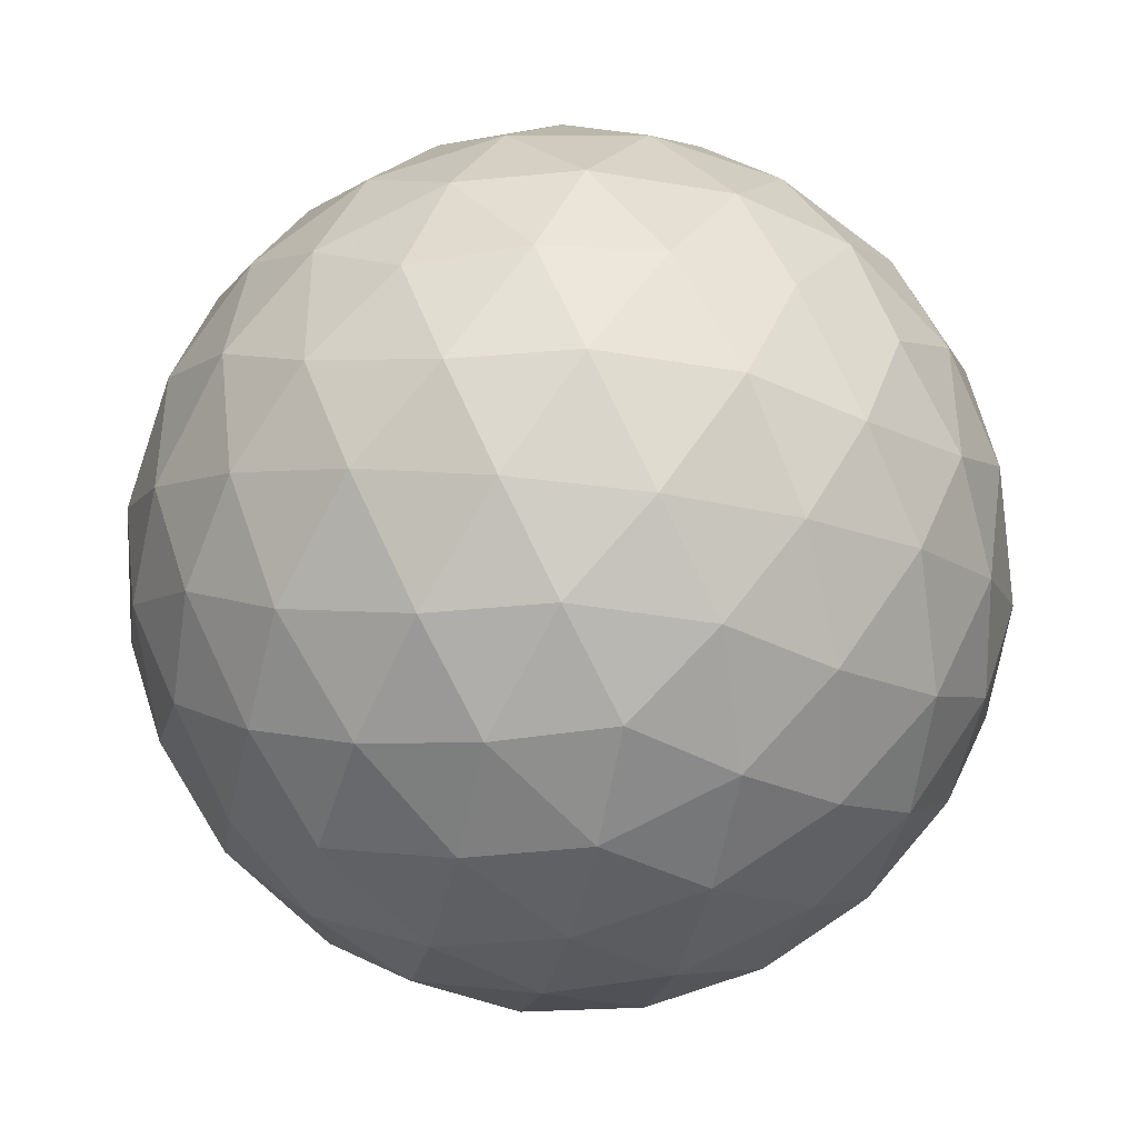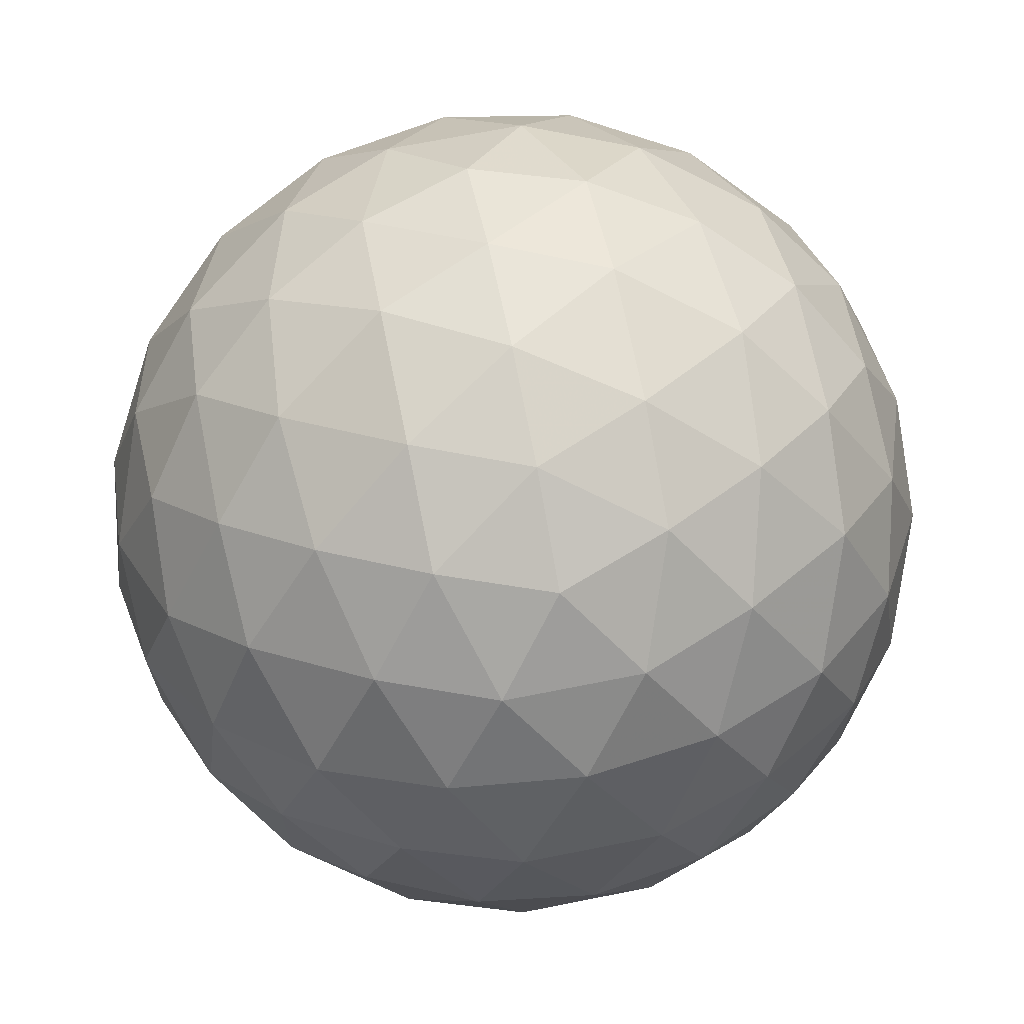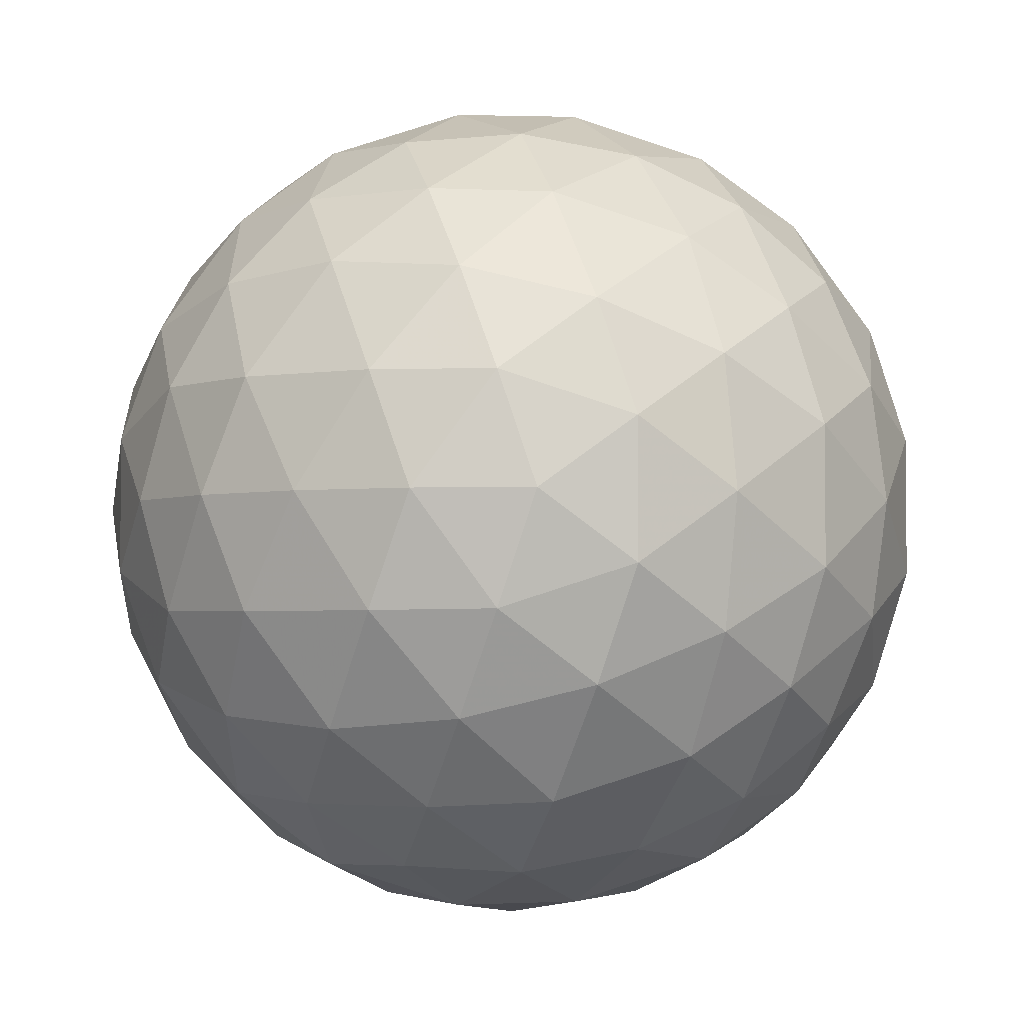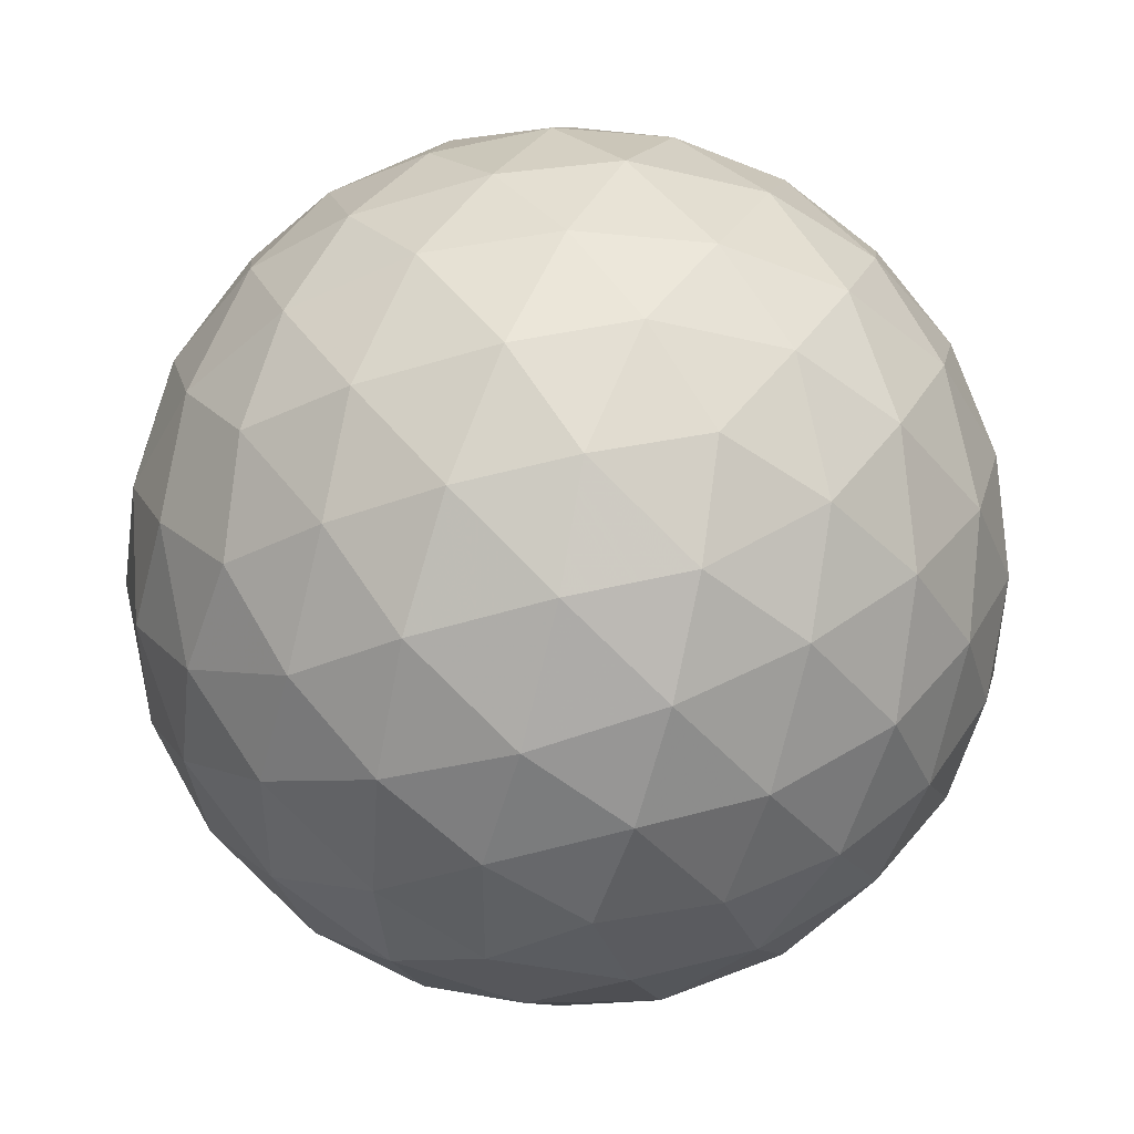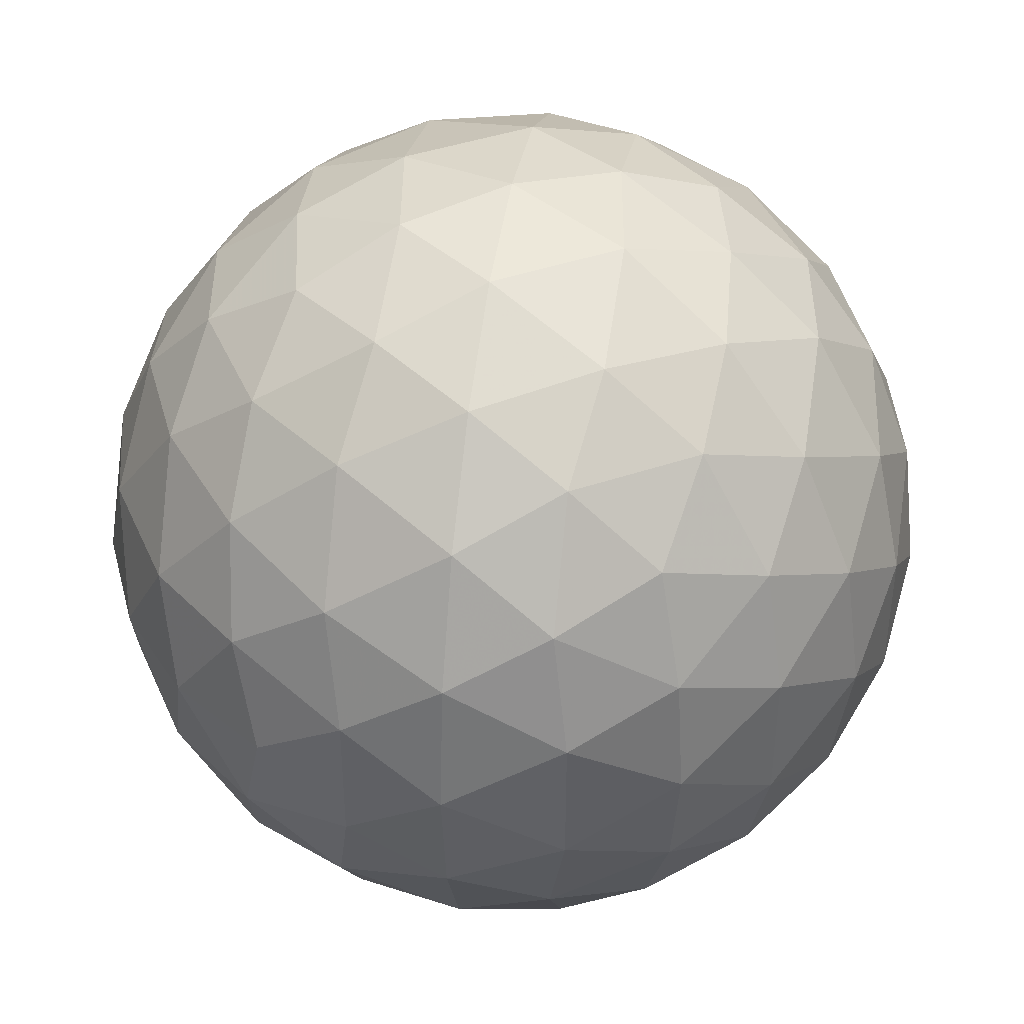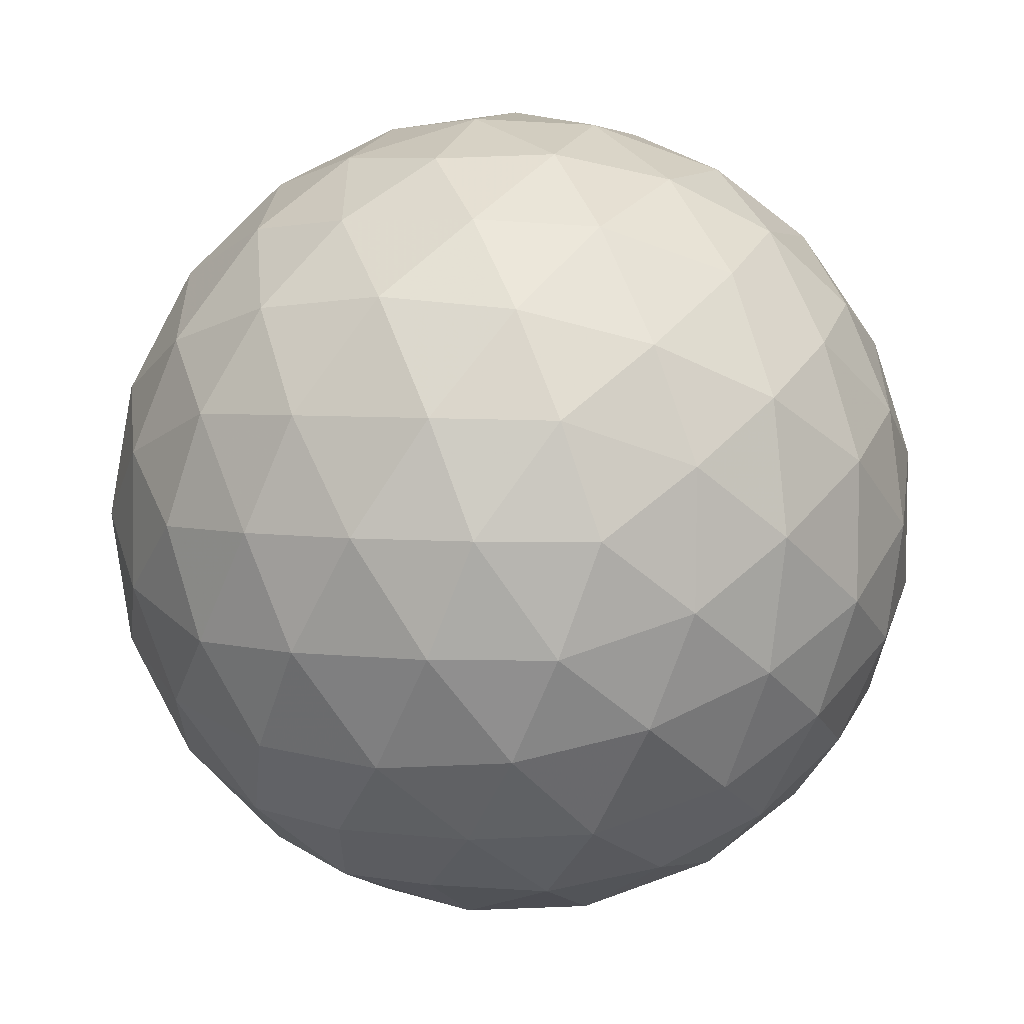
<metadata>
{"format":"obj","ext":"obj","renderer":"f3d","projection":"perspective","resolution":1024,"background":"white","views":[{"elev":-40.9,"azim":-101.8,"up":"+Z"},{"elev":68.9,"azim":168.7,"up":"+Y"},{"elev":-3.1,"azim":-61.4,"up":"+Z"},{"elev":46.9,"azim":145.3,"up":"+Y"},{"elev":41.8,"azim":67.5,"up":"+Y"},{"elev":-56.3,"azim":158.5,"up":"+Y"}]}
</metadata>
<code>
v 65.73 -41.01 19.45
v 65.42 -41.9 19.4
v 64.86 -41.01 19.06
v 64.99 -42.73 19.59
v 64.48 -41.91 19.1
v 63.92 -41.01 18.93
v 64.48 -43.42 19.98
v 63.92 -42.82 19.45
v 63.92 -43.93 20.56
v 63.37 -43.42 19.98
v 62.86 -42.73 19.59
v 63.37 -41.91 19.1
v 62.99 -41.01 19.06
v 62.43 -41.9 19.4
v 62.12 -41.01 19.45
v 63.92 -38.09 20.56
v 64.48 -38.6 19.98
v 63.37 -38.6 19.98
v 64.99 -39.29 19.59
v 63.92 -39.21 19.45
v 62.86 -39.29 19.59
v 65.42 -40.12 19.4
v 64.48 -40.11 19.1
v 63.37 -40.11 19.1
v 62.43 -40.12 19.4
v 61 -39.21 22.37
v 61.51 -38.63 21.82
v 60.96 -39.52 21.48
v 62.21 -38.23 21.31
v 61.56 -38.99 20.91
v 61.15 -39.95 20.65
v 63.03 -38.05 20.88
v 62.46 -38.65 20.35
v 61.91 -39.55 20
v 61.54 -40.46 19.96
v 61 -42.82 22.37
v 60.62 -41.95 22.37
v 60.96 -42.5 21.48
v 60.49 -41.01 22.37
v 60.66 -41.57 21.46
v 61.15 -42.07 20.65
v 60.62 -40.07 22.37
v 60.66 -40.45 21.46
v 61 -41.01 20.56
v 61.54 -41.56 19.96
v 63.03 -43.98 20.88
v 62.21 -43.79 21.31
v 62.46 -43.38 20.35
v 61.51 -43.39 21.82
v 61.56 -43.03 20.91
v 61.91 -42.47 20
v 63.92 -43.93 24.17
v 64.48 -43.42 24.75
v 63.37 -43.42 24.75
v 64.99 -42.73 25.15
v 63.92 -42.82 25.29
v 62.86 -42.73 25.15
v 65.42 -41.9 25.33
v 64.48 -41.91 25.64
v 65.73 -41.01 25.29
v 64.86 -41.01 25.67
v 63.92 -41.01 25.8
v 63.37 -41.91 25.64
v 62.43 -41.9 25.33
v 62.99 -41.01 25.67
v 62.12 -41.01 25.29
v 61.51 -43.39 22.92
v 60.96 -42.5 23.26
v 62.21 -43.79 23.43
v 61.56 -43.03 23.83
v 61.15 -42.07 24.09
v 63.03 -43.98 23.86
v 62.46 -43.38 24.39
v 61.91 -42.47 24.73
v 61.54 -41.56 24.78
v 60.96 -39.52 23.26
v 60.66 -40.45 23.27
v 61.15 -39.95 24.09
v 60.66 -41.57 23.27
v 61 -41.01 24.17
v 61.54 -40.46 24.78
v 63.92 -38.09 24.17
v 63.03 -38.05 23.86
v 63.37 -38.6 24.75
v 62.21 -38.23 23.43
v 62.46 -38.65 24.39
v 62.86 -39.29 25.15
v 61.51 -38.63 22.92
v 61.56 -38.99 23.83
v 61.91 -39.55 24.73
v 62.43 -40.12 25.33
v 65.42 -40.12 25.33
v 64.99 -39.29 25.15
v 64.48 -40.11 25.64
v 64.48 -38.6 24.75
v 63.92 -39.21 25.29
v 63.37 -40.11 25.64
v 64.82 -38.05 23.86
v 65.39 -38.65 24.39
v 65.64 -38.23 23.43
v 65.94 -39.55 24.73
v 66.31 -40.46 24.78
v 66.7 -39.95 24.09
v 66.29 -38.99 23.83
v 66.34 -38.63 22.92
v 66.89 -39.52 23.26
v 66.85 -39.21 22.37
v 63.92 -37.71 21.43
v 64.82 -38.05 20.88
v 63.92 -37.58 22.37
v 64.83 -37.74 21.81
v 65.64 -38.23 21.31
v 63.92 -37.71 23.31
v 64.83 -37.74 22.93
v 65.73 -38.09 22.37
v 66.34 -38.63 21.82
v 66.31 -40.46 19.96
v 65.94 -39.55 20
v 66.7 -39.95 20.65
v 65.39 -38.65 20.35
v 66.29 -38.99 20.91
v 66.89 -39.52 21.48
v 66.85 -42.82 22.37
v 66.89 -42.5 21.48
v 67.23 -41.95 22.37
v 66.7 -42.07 20.65
v 67.19 -41.57 21.46
v 67.36 -41.01 22.37
v 66.31 -41.56 19.96
v 66.85 -41.01 20.56
v 67.19 -40.45 21.46
v 67.23 -40.07 22.37
v 66.31 -41.56 24.78
v 66.7 -42.07 24.09
v 66.85 -41.01 24.17
v 66.89 -42.5 23.26
v 67.19 -41.57 23.27
v 67.19 -40.45 23.27
v 63.02 -37.74 22.93
v 63.02 -37.74 21.81
v 62.12 -38.09 22.37
v 63.92 -44.32 21.43
v 63.92 -44.45 22.37
v 63.02 -44.28 21.81
v 63.92 -44.32 23.31
v 63.02 -44.28 22.93
v 62.12 -43.93 22.37
v 66.34 -43.39 22.92
v 66.29 -43.03 23.83
v 65.64 -43.79 23.43
v 65.94 -42.47 24.73
v 65.39 -43.38 24.39
v 64.82 -43.98 23.86
v 64.82 -43.98 20.88
v 65.64 -43.79 21.31
v 64.83 -44.28 21.81
v 66.34 -43.39 21.82
v 65.73 -43.93 22.37
v 64.83 -44.28 22.93
v 65.94 -42.47 20
v 66.29 -43.03 20.91
v 65.39 -43.38 20.35
f 1 2 3
f 2 4 5
f 2 5 3
f 3 5 6
f 4 7 8
f 7 9 10
f 7 10 8
f 8 10 11
f 4 8 5
f 8 11 12
f 8 12 5
f 5 12 6
f 6 12 13
f 12 11 14
f 12 14 13
f 13 14 15
f 16 17 18
f 17 19 20
f 17 20 18
f 18 20 21
f 19 22 23
f 22 1 3
f 22 3 23
f 23 3 6
f 19 23 20
f 23 6 24
f 23 24 20
f 20 24 21
f 21 24 25
f 24 6 13
f 24 13 25
f 25 13 15
f 26 27 28
f 27 29 30
f 27 30 28
f 28 30 31
f 29 32 33
f 32 16 18
f 32 18 33
f 33 18 21
f 29 33 30
f 33 21 34
f 33 34 30
f 30 34 31
f 31 34 35
f 34 21 25
f 34 25 35
f 35 25 15
f 36 37 38
f 37 39 40
f 37 40 38
f 38 40 41
f 39 42 43
f 42 26 28
f 42 28 43
f 43 28 31
f 39 43 40
f 43 31 44
f 43 44 40
f 40 44 41
f 41 44 45
f 44 31 35
f 44 35 45
f 45 35 15
f 9 46 10
f 46 47 48
f 46 48 10
f 10 48 11
f 47 49 50
f 49 36 38
f 49 38 50
f 50 38 41
f 47 50 48
f 50 41 51
f 50 51 48
f 48 51 11
f 11 51 14
f 51 41 45
f 51 45 14
f 14 45 15
f 52 53 54
f 53 55 56
f 53 56 54
f 54 56 57
f 55 58 59
f 58 60 61
f 58 61 59
f 59 61 62
f 55 59 56
f 59 62 63
f 59 63 56
f 56 63 57
f 57 63 64
f 63 62 65
f 63 65 64
f 64 65 66
f 36 67 68
f 67 69 70
f 67 70 68
f 68 70 71
f 69 72 73
f 72 52 54
f 72 54 73
f 73 54 57
f 69 73 70
f 73 57 74
f 73 74 70
f 70 74 71
f 71 74 75
f 74 57 64
f 74 64 75
f 75 64 66
f 26 42 76
f 42 39 77
f 42 77 76
f 76 77 78
f 39 37 79
f 37 36 68
f 37 68 79
f 79 68 71
f 39 79 77
f 79 71 80
f 79 80 77
f 77 80 78
f 78 80 81
f 80 71 75
f 80 75 81
f 81 75 66
f 82 83 84
f 83 85 86
f 83 86 84
f 84 86 87
f 85 88 89
f 88 26 76
f 88 76 89
f 89 76 78
f 85 89 86
f 89 78 90
f 89 90 86
f 86 90 87
f 87 90 91
f 90 78 81
f 90 81 91
f 91 81 66
f 60 92 61
f 92 93 94
f 92 94 61
f 61 94 62
f 93 95 96
f 95 82 84
f 95 84 96
f 96 84 87
f 93 96 94
f 96 87 97
f 96 97 94
f 94 97 62
f 62 97 65
f 97 87 91
f 97 91 65
f 65 91 66
f 82 95 98
f 95 93 99
f 95 99 98
f 98 99 100
f 93 92 101
f 92 60 102
f 92 102 101
f 101 102 103
f 93 101 99
f 101 103 104
f 101 104 99
f 99 104 100
f 100 104 105
f 104 103 106
f 104 106 105
f 105 106 107
f 16 108 109
f 108 110 111
f 108 111 109
f 109 111 112
f 110 113 114
f 113 82 98
f 113 98 114
f 114 98 100
f 110 114 111
f 114 100 115
f 114 115 111
f 111 115 112
f 112 115 116
f 115 100 105
f 115 105 116
f 116 105 107
f 1 22 117
f 22 19 118
f 22 118 117
f 117 118 119
f 19 17 120
f 17 16 109
f 17 109 120
f 120 109 112
f 19 120 118
f 120 112 121
f 120 121 118
f 118 121 119
f 119 121 122
f 121 112 116
f 121 116 122
f 122 116 107
f 123 124 125
f 124 126 127
f 124 127 125
f 125 127 128
f 126 129 130
f 129 1 117
f 129 117 130
f 130 117 119
f 126 130 127
f 130 119 131
f 130 131 127
f 127 131 128
f 128 131 132
f 131 119 122
f 131 122 132
f 132 122 107
f 60 133 102
f 133 134 135
f 133 135 102
f 102 135 103
f 134 136 137
f 136 123 125
f 136 125 137
f 137 125 128
f 134 137 135
f 137 128 138
f 137 138 135
f 135 138 103
f 103 138 106
f 138 128 132
f 138 132 106
f 106 132 107
f 82 113 83
f 113 110 139
f 113 139 83
f 83 139 85
f 110 108 140
f 108 16 32
f 108 32 140
f 140 32 29
f 110 140 139
f 140 29 141
f 140 141 139
f 139 141 85
f 85 141 88
f 141 29 27
f 141 27 88
f 88 27 26
f 9 142 46
f 142 143 144
f 142 144 46
f 46 144 47
f 143 145 146
f 145 52 72
f 145 72 146
f 146 72 69
f 143 146 144
f 146 69 147
f 146 147 144
f 144 147 47
f 47 147 49
f 147 69 67
f 147 67 49
f 49 67 36
f 123 136 148
f 136 134 149
f 136 149 148
f 148 149 150
f 134 133 151
f 133 60 58
f 133 58 151
f 151 58 55
f 134 151 149
f 151 55 152
f 151 152 149
f 149 152 150
f 150 152 153
f 152 55 53
f 152 53 153
f 153 53 52
f 9 154 142
f 154 155 156
f 154 156 142
f 142 156 143
f 155 157 158
f 157 123 148
f 157 148 158
f 158 148 150
f 155 158 156
f 158 150 159
f 158 159 156
f 156 159 143
f 143 159 145
f 159 150 153
f 159 153 145
f 145 153 52
f 1 129 2
f 129 126 160
f 129 160 2
f 2 160 4
f 126 124 161
f 124 123 157
f 124 157 161
f 161 157 155
f 126 161 160
f 161 155 162
f 161 162 160
f 160 162 4
f 4 162 7
f 162 155 154
f 162 154 7
f 7 154 9

</code>
